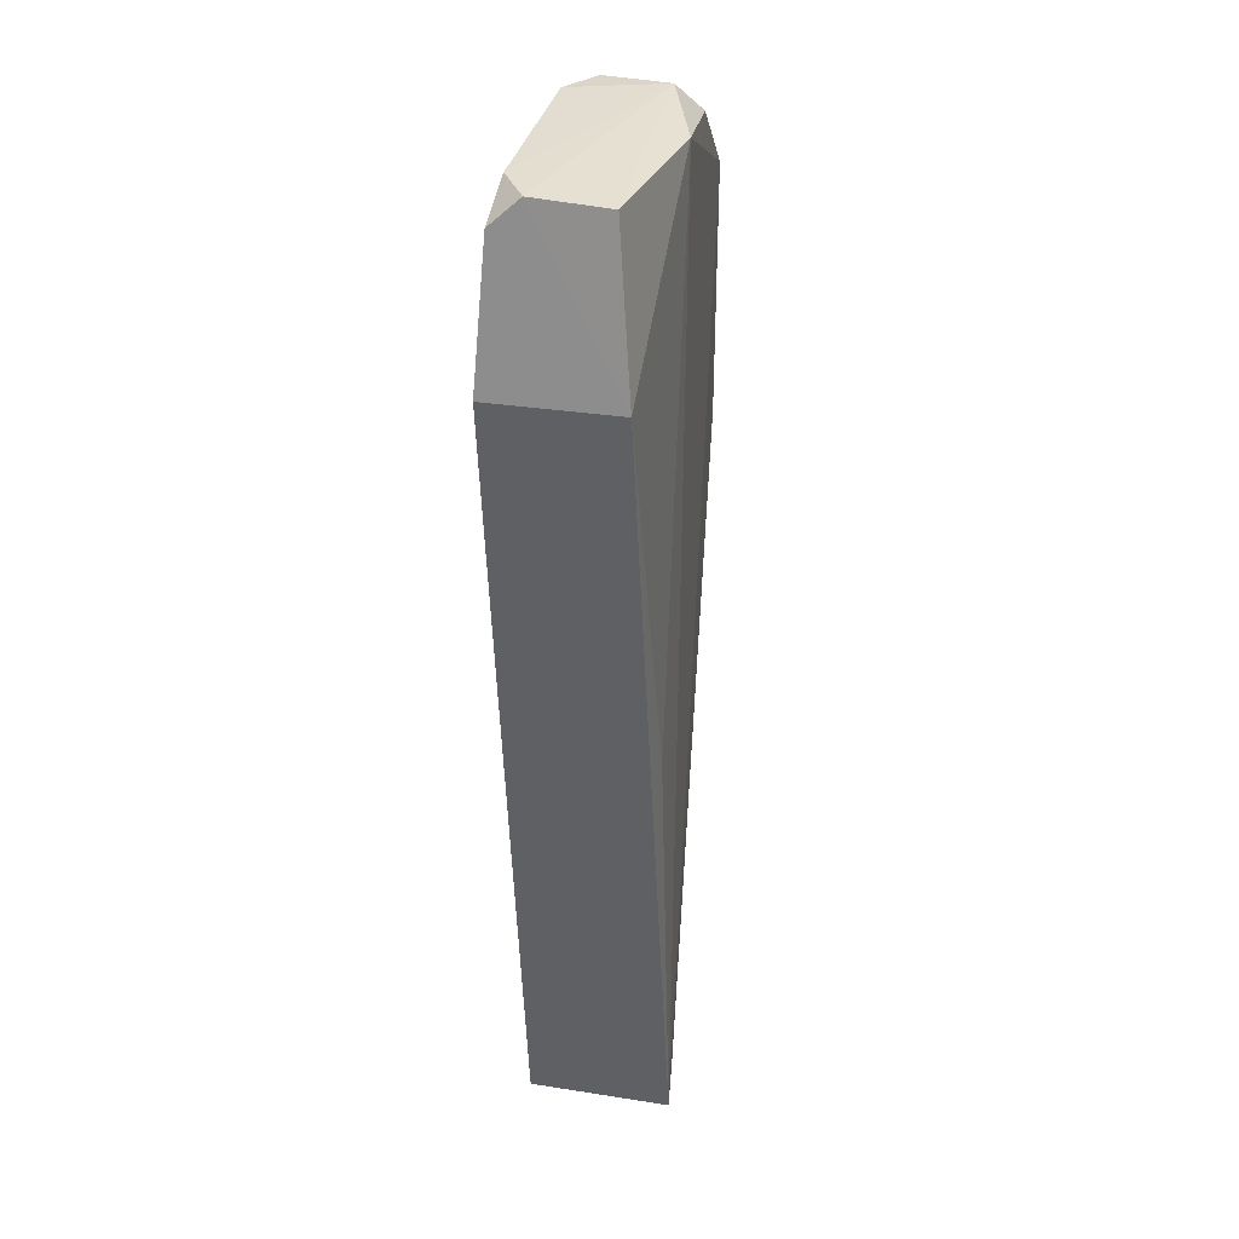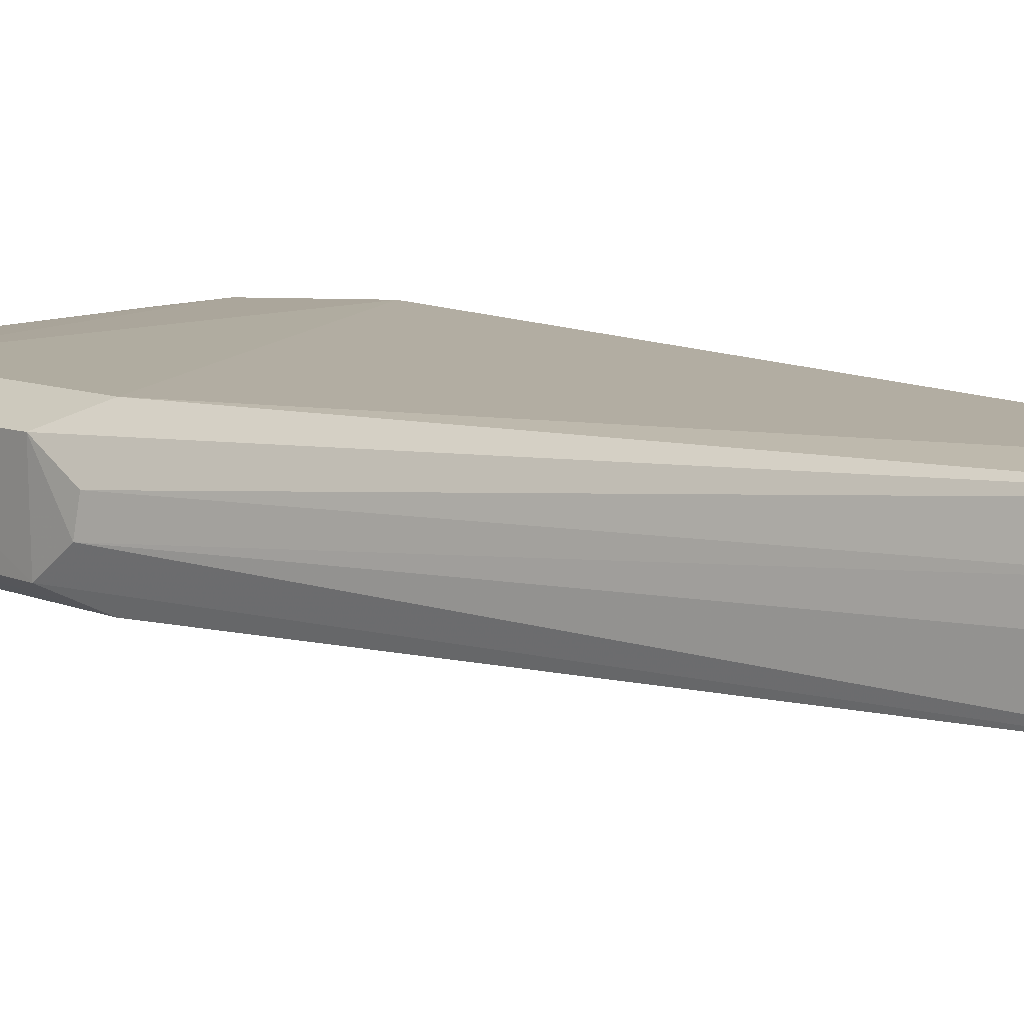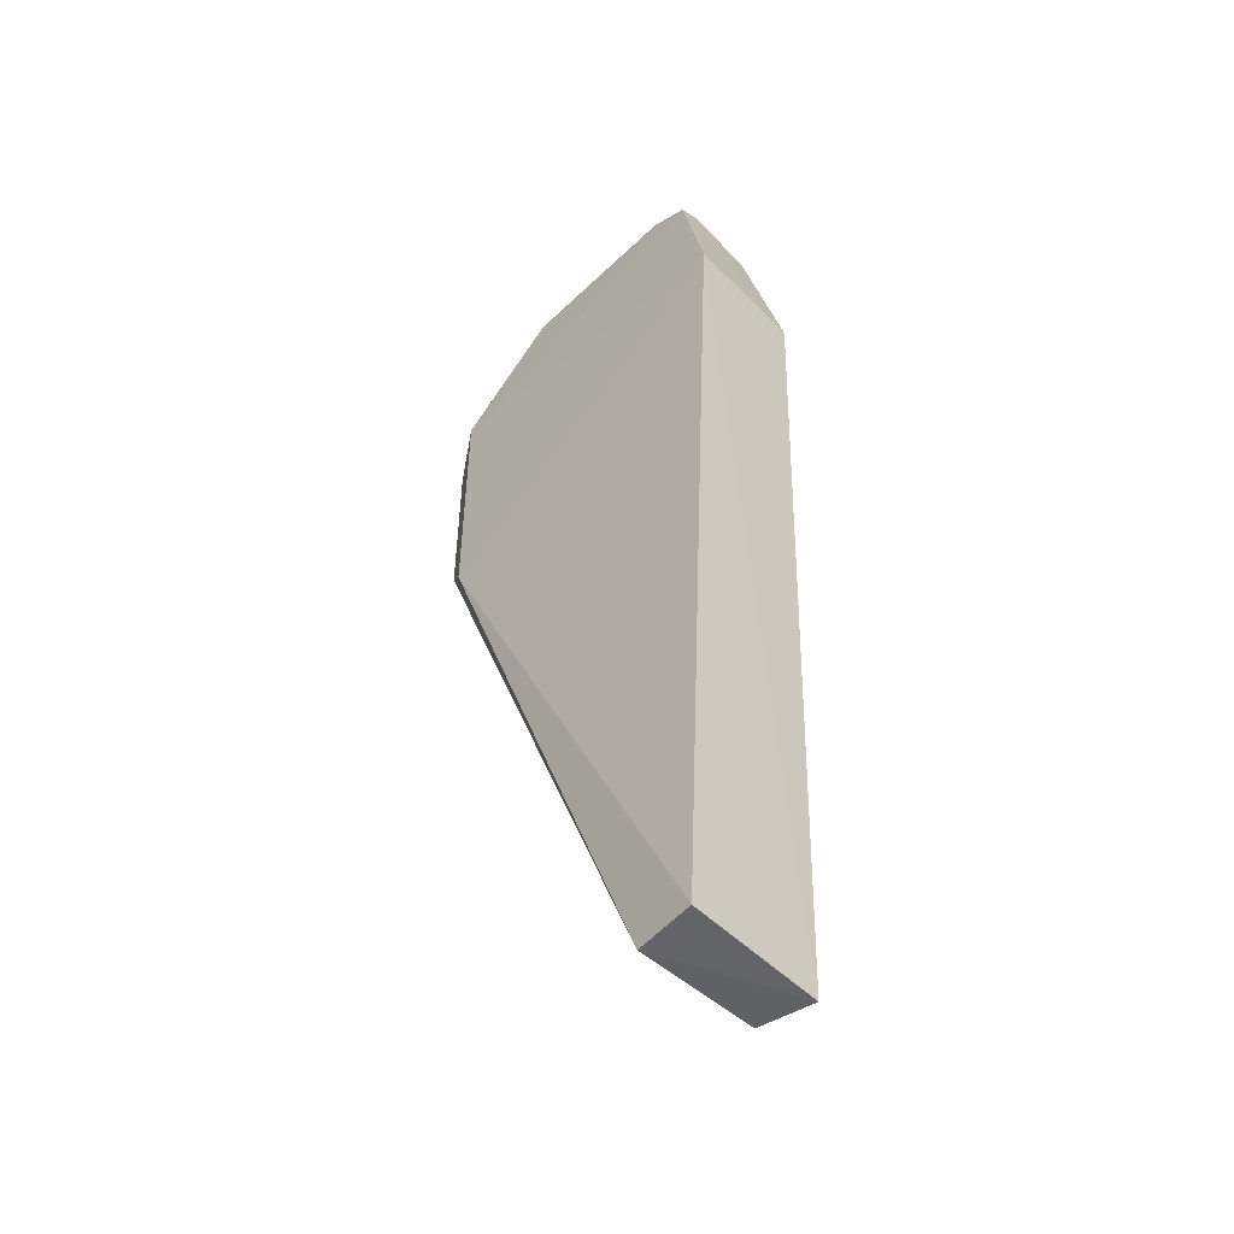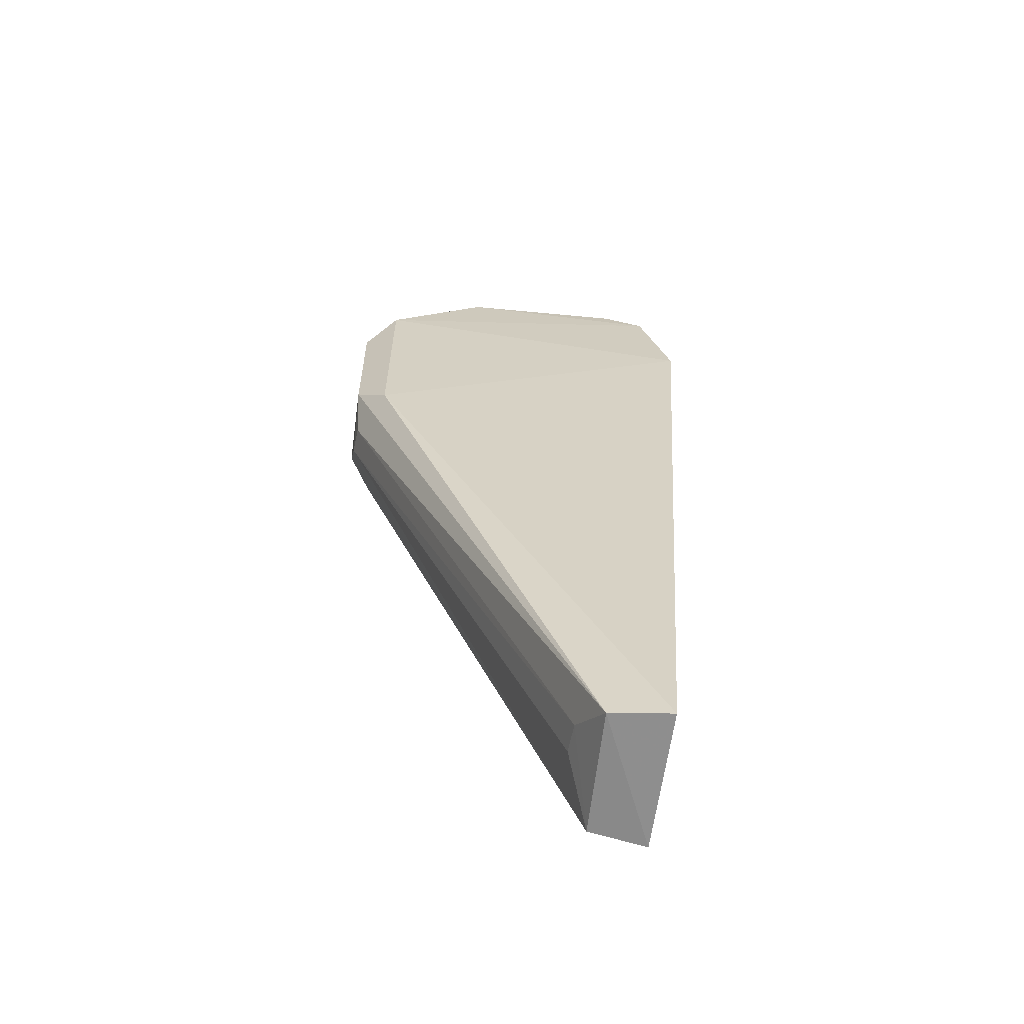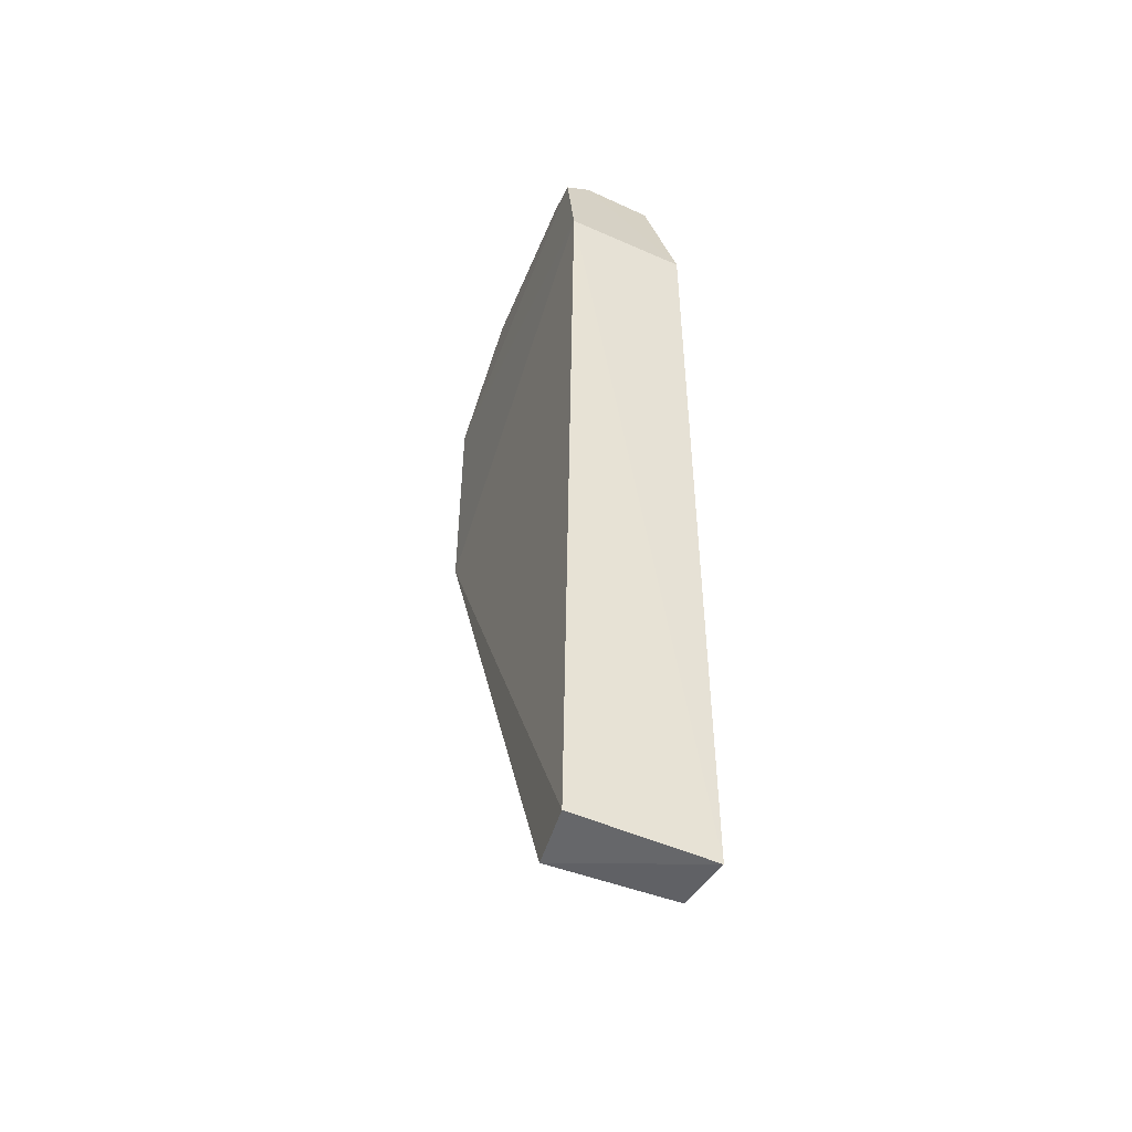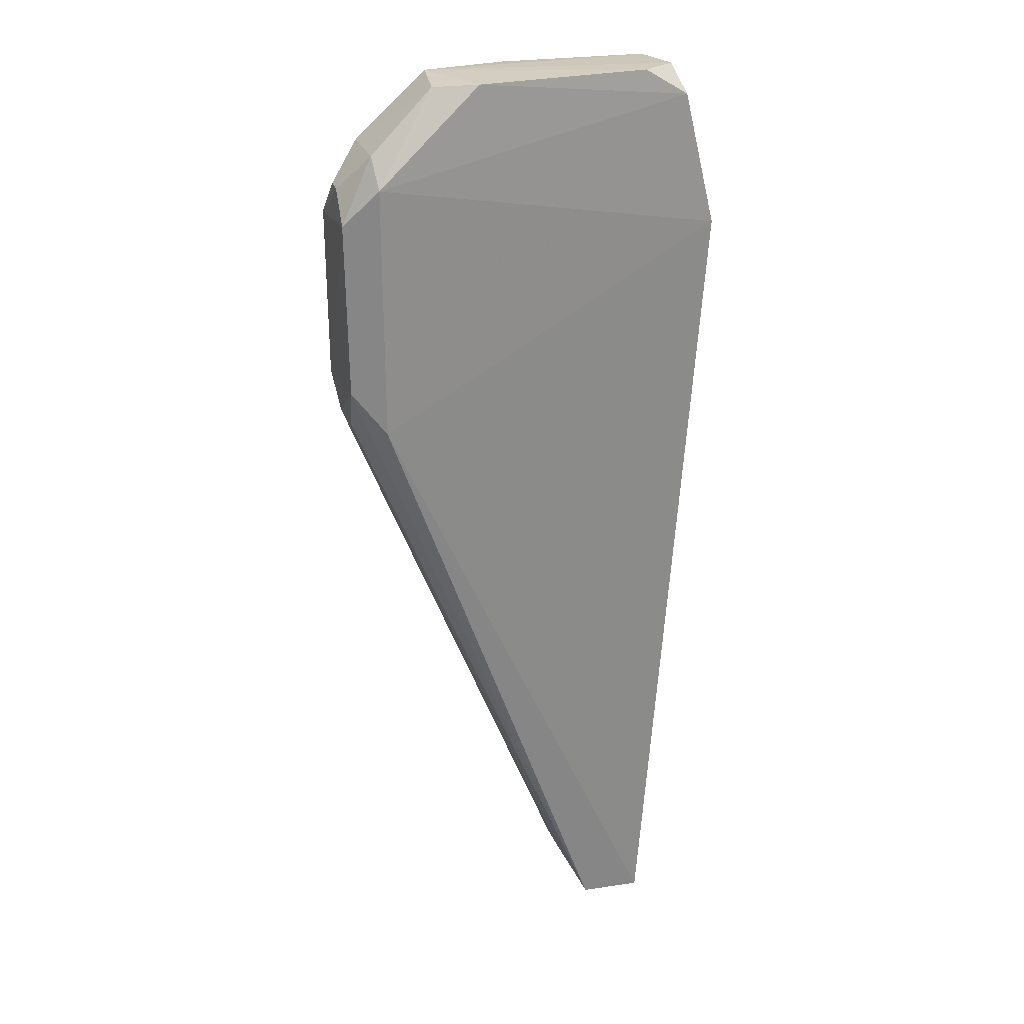
<metadata>
{"format":"obj","ext":"obj","renderer":"f3d","projection":"perspective","resolution":1024,"background":"white","views":[{"elev":36.3,"azim":101.3,"up":"+Y"},{"elev":8.8,"azim":-40.6,"up":"+Z"},{"elev":-50.4,"azim":43.7,"up":"+Y"},{"elev":-64.1,"azim":-7.9,"up":"+Y"},{"elev":-51.5,"azim":65.8,"up":"+Y"},{"elev":25.0,"azim":-19.8,"up":"+Y"}]}
</metadata>
<code>
v 0.01007 0.08796 0.01175
v 0.008071 0.01381 0.01127
v 0.007985 0.01364 0.000378
v -0.01486 0.08172 0.001907
v -0.01466 0.08232 0.01106
v -0.01681 0.06281 0.005214
v 0.01223 0.07763 0.002669
v 0.01244 0.07772 0.01225
v -0.008781 0.08962 0.004053
v 0.003359 0.01377 0.01068
v -0.01516 0.06214 0.001948
v -0.0172 0.07937 0.009402
v -0.001559 0.08932 0.001727
v -0.0146 0.06262 0.0111
v 0.009618 0.08996 0.009546
v -0.01713 0.07903 0.003319
v 0.003566 0.01391 0.0009069
v -0.01471 0.08455 0.009172
v 0.008328 0.04804 0.001217
v -0.009469 0.08764 0.00214
v -0.01703 0.06578 0.009518
v 0.009534 0.08962 0.003975
v -0.01702 0.06558 0.003161
v 0.001703 0.01725 0.005071
v -0.01697 0.08173 0.007086
v -0.006595 0.08969 0.0109
v -0.01434 0.08454 0.00357
v -0.01664 0.06247 0.007407
v 0.001803 0.0169 0.007486
v 0.006755 0.08998 0.01137
v -0.009774 0.08936 0.009034
v -0.01682 0.08175 0.005414
f 8 1 5
f 8 2 3
f 8 3 7
f 10 3 2
f 11 4 3
f 13 3 4
f 14 8 5
f 14 2 8
f 14 10 2
f 15 8 7
f 15 1 8
f 16 4 11
f 17 11 3
f 17 3 10
f 18 12 5
f 19 13 7
f 19 7 3
f 19 3 13
f 20 13 4
f 20 9 13
f 21 10 14
f 21 14 5
f 21 5 12
f 22 15 7
f 22 7 13
f 22 13 9
f 22 9 15
f 23 16 11
f 23 6 21
f 23 21 12
f 23 12 16
f 23 17 6
f 23 11 17
f 24 6 17
f 25 16 12
f 25 12 18
f 26 5 1
f 27 20 4
f 27 9 20
f 27 4 16
f 27 25 18
f 28 21 6
f 28 10 21
f 29 24 17
f 29 17 10
f 29 10 28
f 29 28 6
f 29 6 24
f 30 15 9
f 30 9 26
f 30 26 1
f 30 1 15
f 31 26 9
f 31 18 5
f 31 5 26
f 31 27 18
f 31 9 27
f 32 27 16
f 32 16 25
f 32 25 27

</code>
